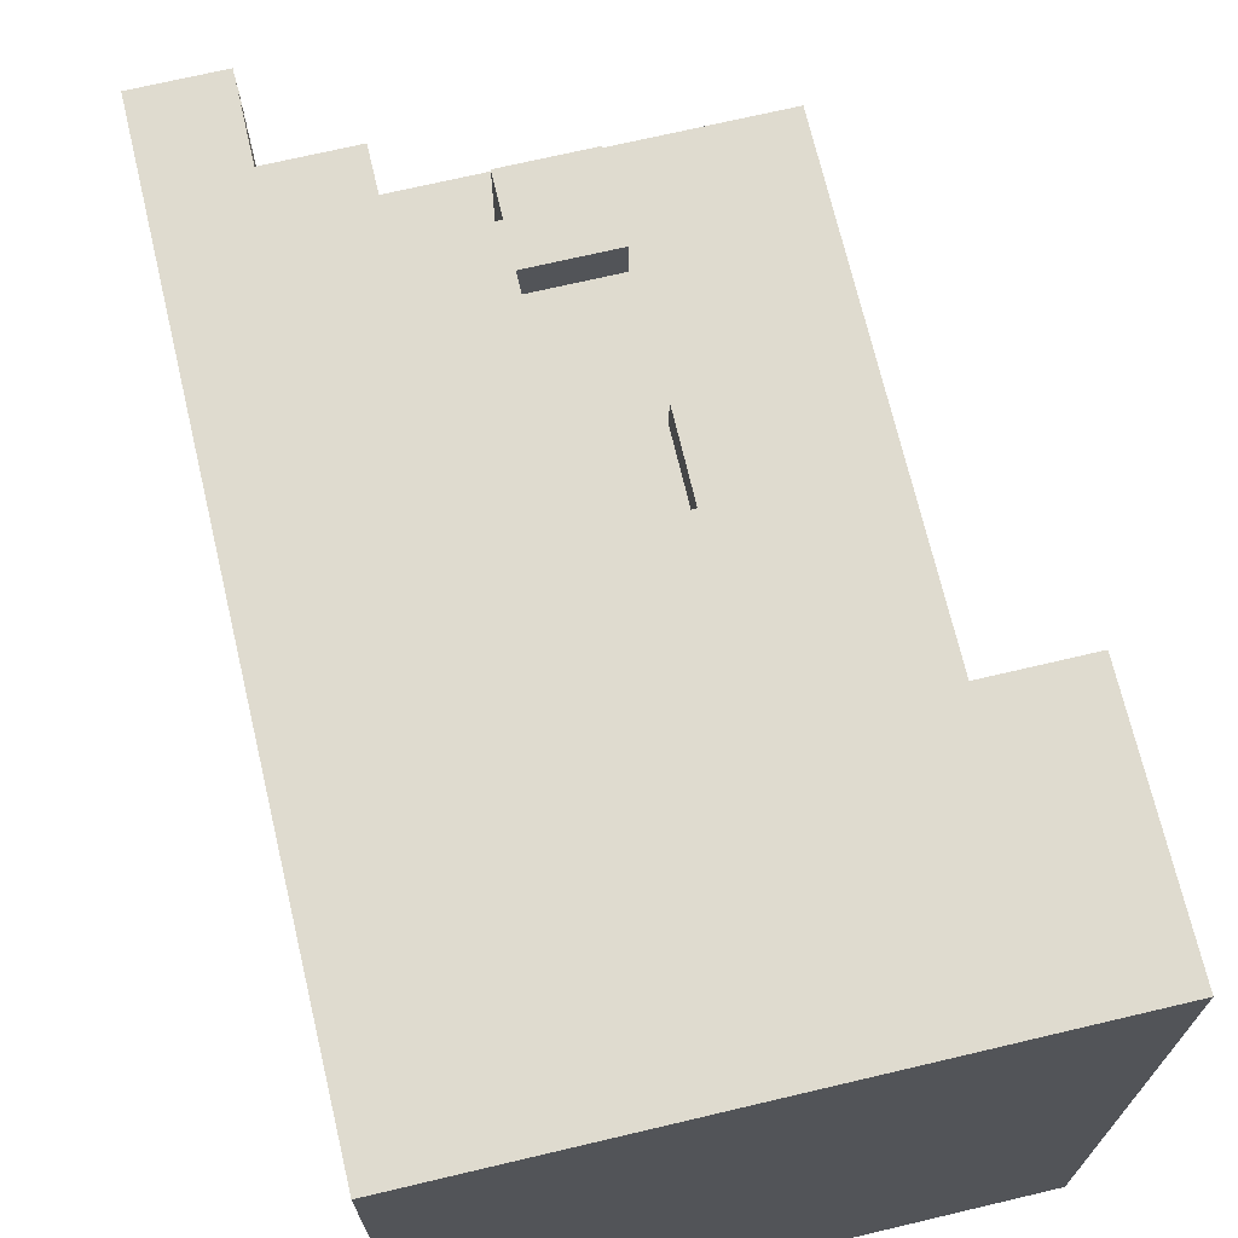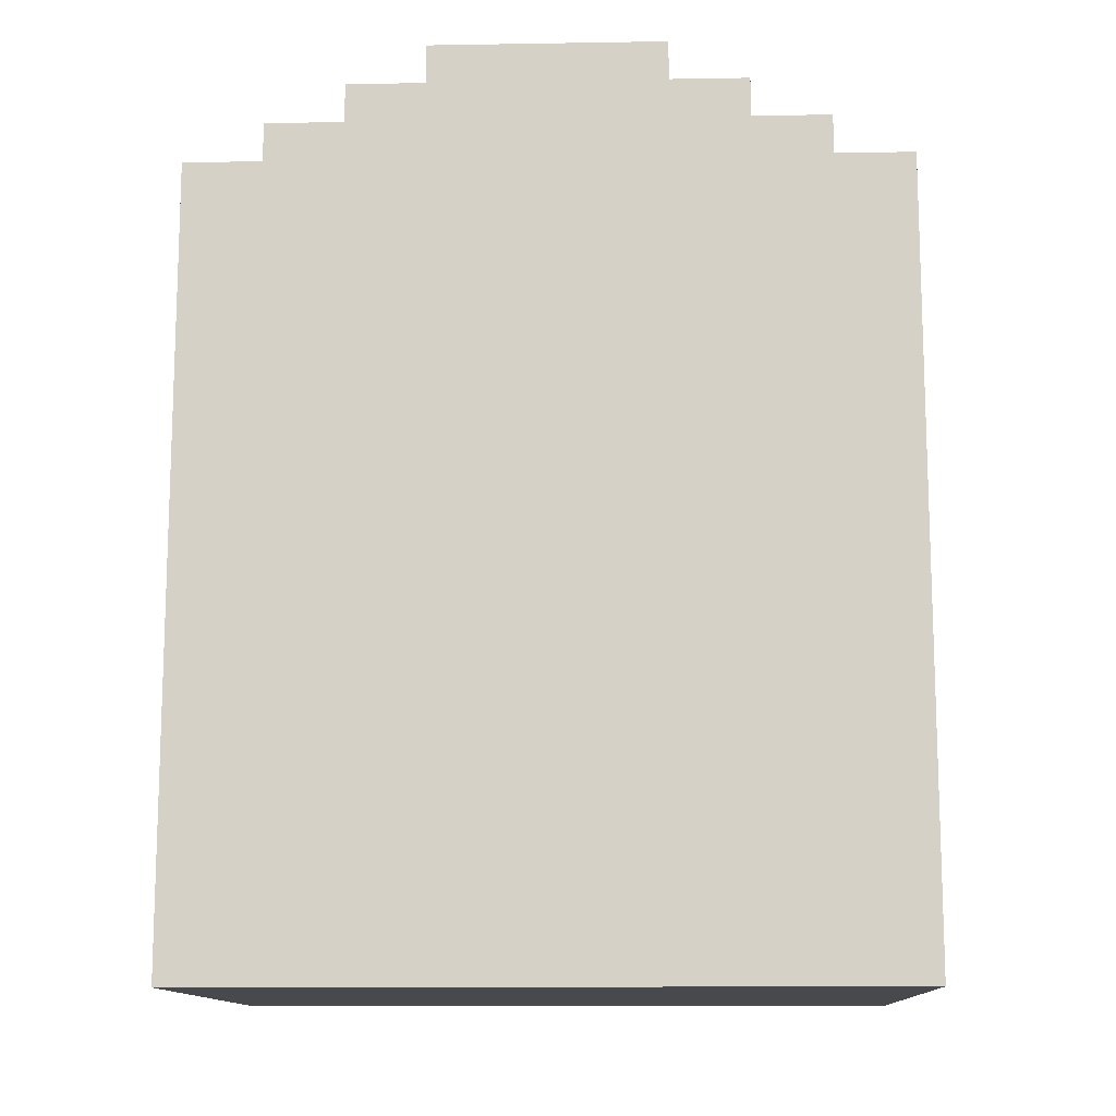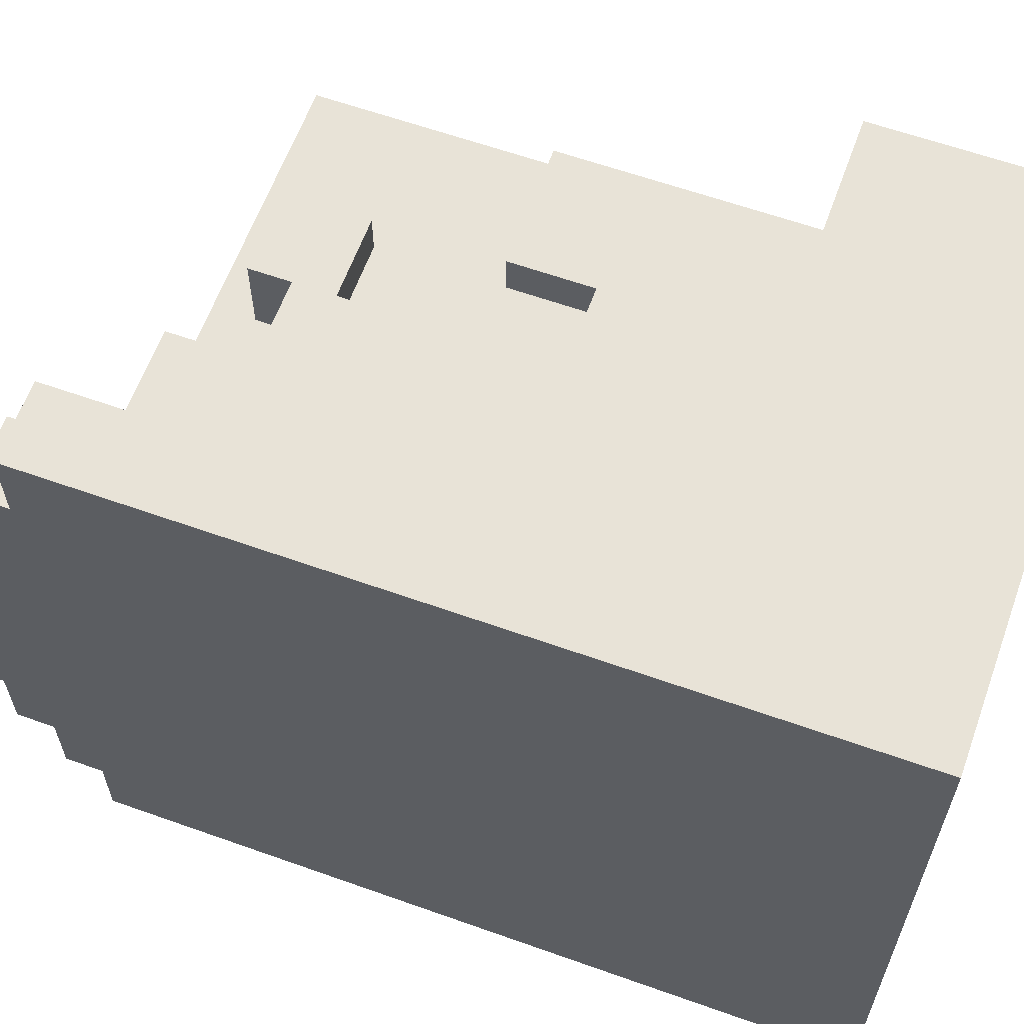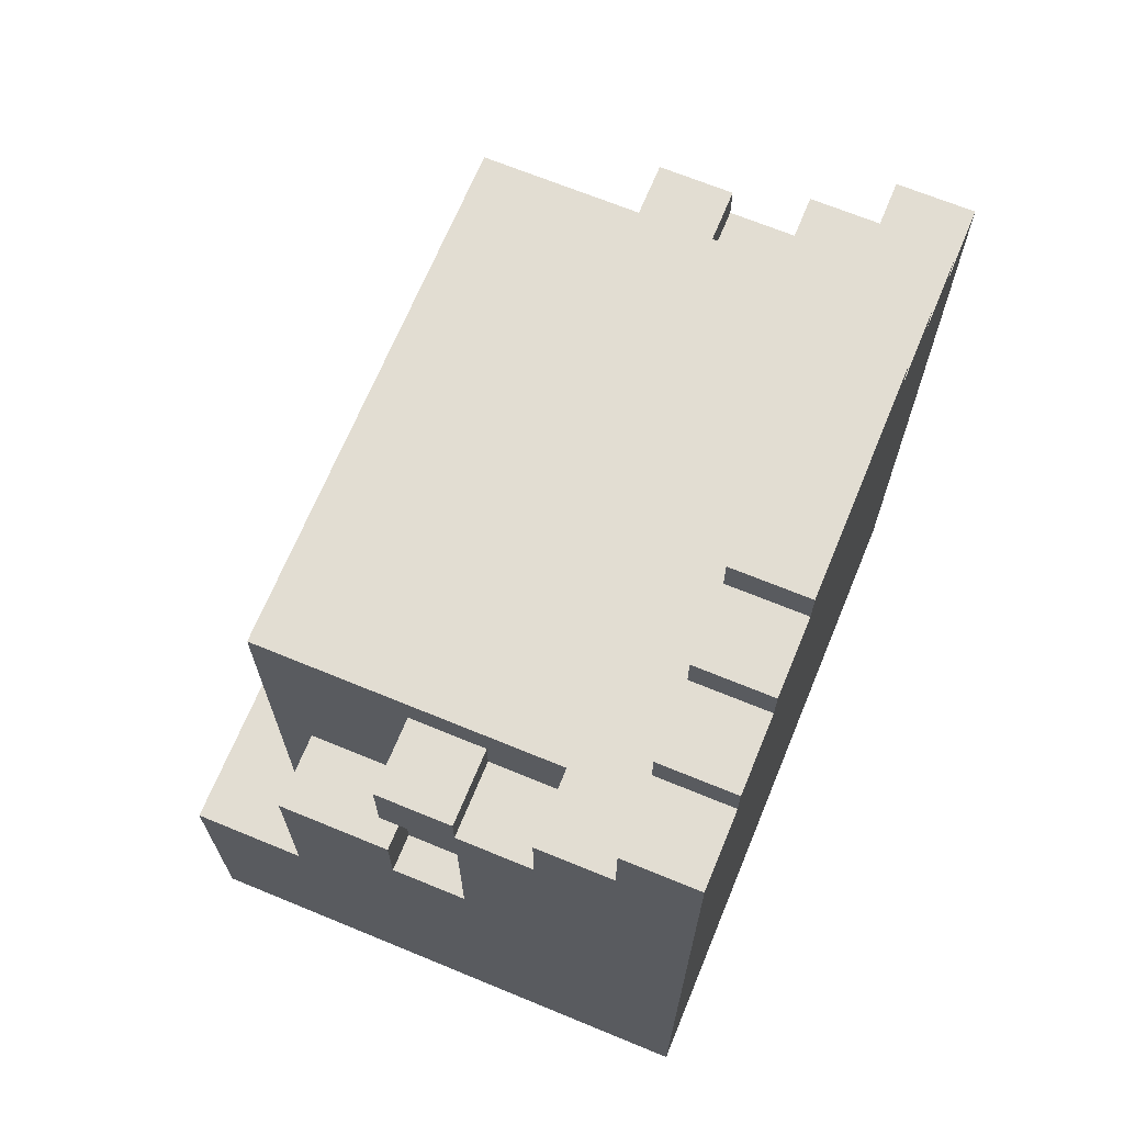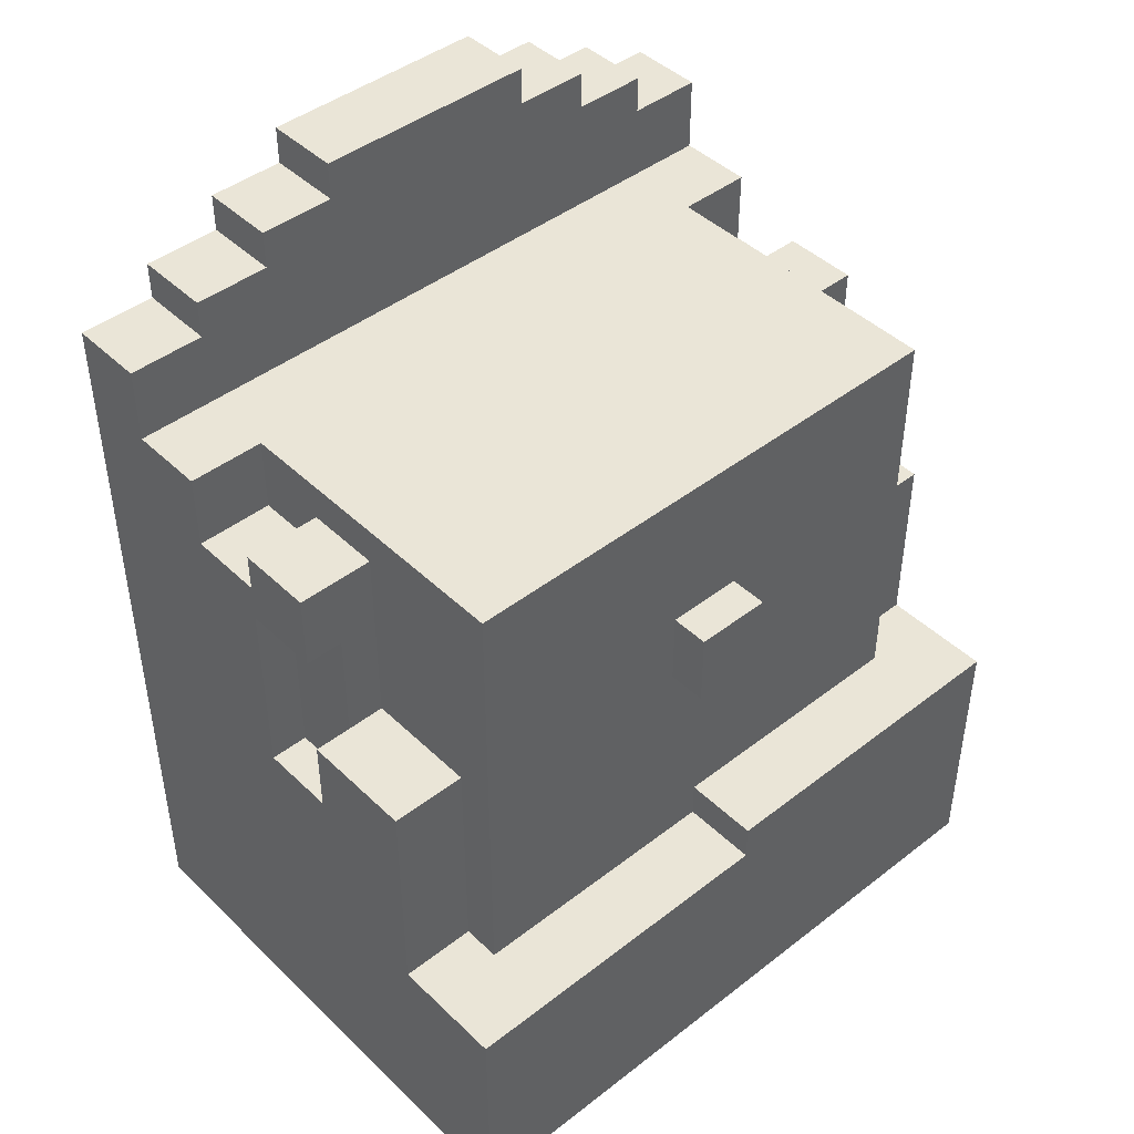
<metadata>
{"format":"obj","ext":"obj","renderer":"f3d","projection":"perspective","resolution":1024,"background":"white","views":[{"elev":70.4,"azim":166.7,"up":"+Y"},{"elev":-12.5,"azim":92.2,"up":"+Z"},{"elev":61.8,"azim":109.9,"up":"+Y"},{"elev":68.3,"azim":22.4,"up":"+Z"},{"elev":44.4,"azim":-132.1,"up":"+Z"}]}
</metadata>
<code>
o Face.020
v -0.7149 4e-06 -0.7534
v -0.7149 -0.9 -0.7534
v -0.7149 0.9 -0.8534
v -0.7149 4e-06 -0.8534
v -0.7149 0.9 -1.453
v -0.7149 -0.9 -1.453
v -0.6149 0.1 -0.05345
v -0.6149 -0.1 -0.05345
v -0.6149 0.1 -0.2534
v -0.6149 -0.1 -0.2534
v -0.5149 0.7 0.3466
v -0.5149 -0.7 0.3466
v -0.5149 0.2 0.1466
v -0.5149 -0.2 0.1466
v -0.5149 0.3 0.04655
v -0.5149 0.2 0.04655
v -0.5149 -0.2 0.04655
v -0.5149 -0.3 0.04655
v -0.5149 0.6 -0.05345
v -0.5149 0.4 -0.05345
v -0.5149 0.3 -0.05345
v -0.5149 0.2 -0.05345
v -0.5149 0.1 -0.05345
v -0.5149 -0.1 -0.05345
v -0.5149 -0.2 -0.05345
v -0.5149 -0.3 -0.05345
v -0.5149 -0.4 -0.05345
v -0.5149 -0.6 -0.05345
v -0.5149 0.6 -0.2534
v -0.5149 0.4 -0.2534
v -0.5149 0.3 -0.2534
v -0.5149 0.1 -0.2534
v -0.5149 -0.1 -0.2534
v -0.5149 -0.3 -0.2534
v -0.5149 -0.4 -0.2534
v -0.5149 -0.6 -0.2534
v -0.5149 0.4 -0.4534
v -0.5149 0.3 -0.4534
v -0.5149 -0.3 -0.4534
v -0.5149 -0.4 -0.4534
v -0.5149 0.5 -0.5534
v -0.5149 0.3 -0.5534
v -0.5149 -0.3 -0.5534
v -0.5149 -0.5 -0.5534
v -0.5149 0.5 -0.6534
v -0.5149 0.3 -0.6534
v -0.5149 -0.3 -0.6534
v -0.5149 -0.5 -0.6534
v -0.5149 4e-06 -0.7534
v -0.5149 -0.7 -0.7534
v -0.5149 0.7 -0.8534
v -0.5149 4e-06 -0.8534
v -0.4149 0.9 -0.2534
v -0.4149 0.7 -0.2534
v -0.4149 -0.7 -0.2534
v -0.4149 -0.9 -0.2534
v -0.4149 -0.7 -0.7534
v -0.4149 -0.9 -0.7534
v -0.4149 0.9 -0.8534
v -0.4149 0.7 -0.8534
v -0.1149 0.9 0.2466
v -0.1149 0.7 0.2466
v -0.1149 -0.7 0.2466
v -0.1149 -0.9 0.2466
v -0.1149 0.9 0.04655
v -0.1149 0.8 0.04655
v -0.1149 0.7 0.04655
v -0.1149 -0.7 0.04655
v -0.1149 -0.8 0.04655
v -0.1149 -0.9 0.04655
v -0.1149 0.8 -0.2534
v -0.1149 0.7 -0.2534
v -0.1149 -0.7 -0.2534
v -0.1149 -0.8 -0.2534
v 0.08506 0.9 0.04655
v 0.08506 0.8 0.04655
v 0.08506 -0.8 0.04655
v 0.08506 -0.9 0.04655
v 0.08506 0.9 -0.4534
v 0.08506 0.8 -0.4534
v 0.08506 -0.8 -0.4534
v 0.08506 -0.9 -0.4534
v 0.2851 0.9 0.3466
v 0.2851 0.7 0.3466
v 0.2851 -0.7 0.3466
v 0.2851 -0.9 0.3466
v 0.2851 0.9 0.1466
v 0.2851 0.7 0.1466
v 0.2851 -0.7 0.1466
v 0.2851 -0.9 0.1466
v 0.4851 0.3 0.8466
v 0.4851 -0.3 0.8466
v 0.4851 0.5 0.7466
v 0.4851 0.3 0.7466
v 0.4851 -0.3 0.7466
v 0.4851 -0.5 0.7466
v 0.4851 0.7 0.6466
v 0.4851 0.5 0.6466
v 0.4851 -0.5 0.6466
v 0.4851 -0.7 0.6466
v 0.4851 0.9 0.5466
v 0.4851 0.7 0.5466
v 0.4851 -0.7 0.5466
v 0.4851 -0.9 0.5466
v 0.4851 0.9 0.3466
v 0.4851 0.7 0.3466
v 0.4851 -0.7 0.3466
v 0.4851 -0.9 0.3466
v -0.1149 0.9 -0.2534
v -0.1149 0.8 -0.2534
v -0.1149 -0.8 -0.2534
v -0.1149 -0.9 -0.2534
v -0.1149 0.9 -0.4534
v -0.1149 0.8 -0.4534
v -0.1149 -0.8 -0.4534
v -0.1149 -0.9 -0.4534
v 0.08506 0.9 0.2466
v 0.08506 0.7 0.2466
v 0.08506 -0.7 0.2466
v 0.08506 -0.9 0.2466
v 0.08506 0.9 0.1466
v 0.08506 0.7 0.1466
v 0.08506 -0.7 0.1466
v 0.08506 -0.9 0.1466
v 0.6851 0.3 0.8466
v 0.6851 -0.3 0.8466
v 0.6851 0.5 0.7466
v 0.6851 0.3 0.7466
v 0.6851 -0.3 0.7466
v 0.6851 -0.5 0.7466
v 0.6851 0.7 0.6466
v 0.6851 0.5 0.6466
v 0.6851 -0.5 0.6466
v 0.6851 -0.7 0.6466
v 0.6851 0.9 0.5466
v 0.6851 0.7 0.5466
v 0.6851 -0.7 0.5466
v 0.6851 -0.9 0.5466
v 0.6851 0.9 -1.453
v 0.6851 -0.9 -1.453
v -0.7149 0.9 -0.8534
v -0.7149 0.9 -1.453
v -0.4149 0.9 -0.2534
v -0.4149 0.9 -0.8534
v -0.1149 0.9 0.2466
v -0.1149 0.9 0.04655
v -0.1149 0.9 -0.2534
v -0.1149 0.9 -0.4534
v 0.08506 0.9 0.2466
v 0.08506 0.9 0.1466
v 0.08506 0.9 0.04655
v 0.08506 0.9 -0.4534
v 0.2851 0.9 0.3466
v 0.2851 0.9 0.1466
v 0.4851 0.9 0.5466
v 0.4851 0.9 0.3466
v 0.6851 0.9 0.5466
v 0.6851 0.9 -1.453
v -0.1149 0.8 0.04655
v -0.1149 0.8 -0.2534
v -0.1149 0.8 -0.4534
v 0.08506 0.8 0.04655
v 0.08506 0.8 -0.4534
v -0.5149 0.7 0.3466
v -0.5149 0.7 -0.8534
v -0.4149 0.7 -0.2534
v -0.4149 0.7 -0.8534
v -0.1149 0.7 0.2466
v -0.1149 0.7 0.04655
v -0.1149 0.7 -0.2534
v 0.08506 0.7 0.2466
v 0.08506 0.7 0.1466
v 0.2851 0.7 0.3466
v 0.2851 0.7 0.1466
v 0.4851 0.7 0.6466
v 0.4851 0.7 0.5466
v 0.6851 0.7 0.6466
v 0.6851 0.7 0.5466
v 0.4851 0.5 0.7466
v 0.4851 0.5 0.6466
v 0.6851 0.5 0.7466
v 0.6851 0.5 0.6466
v 0.4851 0.3 0.8466
v 0.4851 0.3 0.7466
v 0.6851 0.3 0.8466
v 0.6851 0.3 0.7466
v -0.6149 0.1 -0.05345
v -0.6149 0.1 -0.2534
v -0.5149 0.1 -0.05345
v -0.5149 0.1 -0.2534
v -0.7149 4e-06 -0.7534
v -0.7149 4e-06 -0.8534
v -0.5149 4e-06 -0.7534
v -0.5149 4e-06 -0.8534
v -0.6149 -0.1 -0.05345
v -0.6149 -0.1 -0.2534
v -0.5149 -0.1 -0.05345
v -0.5149 -0.1 -0.2534
v 0.4851 -0.3 0.8466
v 0.4851 -0.3 0.7466
v 0.6851 -0.3 0.8466
v 0.6851 -0.3 0.7466
v 0.4851 -0.5 0.7466
v 0.4851 -0.5 0.6466
v 0.6851 -0.5 0.7466
v 0.6851 -0.5 0.6466
v -0.5149 -0.7 0.3466
v -0.5149 -0.7 -0.7534
v -0.4149 -0.7 -0.2534
v -0.4149 -0.7 -0.7534
v -0.1149 -0.7 0.2466
v -0.1149 -0.7 0.04655
v -0.1149 -0.7 -0.2534
v 0.08506 -0.7 0.2466
v 0.08506 -0.7 0.1466
v 0.2851 -0.7 0.3466
v 0.2851 -0.7 0.1466
v 0.4851 -0.7 0.6466
v 0.4851 -0.7 0.5466
v 0.6851 -0.7 0.6466
v 0.6851 -0.7 0.5466
v -0.1149 -0.8 0.04655
v -0.1149 -0.8 -0.2534
v -0.1149 -0.8 -0.4534
v 0.08506 -0.8 0.04655
v 0.08506 -0.8 -0.4534
v -0.7149 -0.9 -0.7534
v -0.7149 -0.9 -1.453
v -0.4149 -0.9 -0.2534
v -0.4149 -0.9 -0.7534
v -0.1149 -0.9 0.2466
v -0.1149 -0.9 0.04655
v -0.1149 -0.9 -0.2534
v -0.1149 -0.9 -0.4534
v 0.08506 -0.9 0.2466
v 0.08506 -0.9 0.1466
v 0.08506 -0.9 0.04655
v 0.08506 -0.9 -0.4534
v 0.2851 -0.9 0.3466
v 0.2851 -0.9 0.1466
v 0.4851 -0.9 0.5466
v 0.4851 -0.9 0.3466
v 0.6851 -0.9 0.5466
v 0.6851 -0.9 -1.453
v 0.4851 0.3 0.8466
v 0.6851 0.3 0.8466
v 0.4851 -0.3 0.8466
v 0.6851 -0.3 0.8466
v 0.4851 0.5 0.7466
v 0.6851 0.5 0.7466
v 0.4851 0.3 0.7466
v 0.6851 0.3 0.7466
v 0.4851 -0.3 0.7466
v 0.6851 -0.3 0.7466
v 0.4851 -0.5 0.7466
v 0.6851 -0.5 0.7466
v 0.4851 0.7 0.6466
v 0.6851 0.7 0.6466
v 0.4851 0.5 0.6466
v 0.6851 0.5 0.6466
v 0.4851 -0.5 0.6466
v 0.6851 -0.5 0.6466
v 0.4851 -0.7 0.6466
v 0.6851 -0.7 0.6466
v 0.4851 0.9 0.5466
v 0.6851 0.9 0.5466
v 0.4851 0.7 0.5466
v 0.6851 0.7 0.5466
v 0.4851 -0.7 0.5466
v 0.6851 -0.7 0.5466
v 0.4851 -0.9 0.5466
v 0.6851 -0.9 0.5466
v 0.2851 0.9 0.3466
v 0.4851 0.9 0.3466
v -0.5149 0.7 0.3466
v 0.2851 0.7 0.3466
v 0.4851 0.7 0.3466
v -0.5149 -0.7 0.3466
v 0.2851 -0.7 0.3466
v 0.4851 -0.7 0.3466
v 0.2851 -0.9 0.3466
v 0.4851 -0.9 0.3466
v -0.1149 0.9 0.2466
v 0.08506 0.9 0.2466
v -0.1149 0.7 0.2466
v 0.08506 0.7 0.2466
v -0.1149 -0.7 0.2466
v 0.08506 -0.7 0.2466
v -0.1149 -0.9 0.2466
v 0.08506 -0.9 0.2466
v 0.08506 0.9 0.1466
v 0.2851 0.9 0.1466
v 0.08506 0.7 0.1466
v 0.2851 0.7 0.1466
v 0.08506 -0.7 0.1466
v 0.2851 -0.7 0.1466
v 0.08506 -0.9 0.1466
v 0.2851 -0.9 0.1466
v -0.6149 0.1 -0.05345
v -0.5149 0.1 -0.05345
v -0.6149 -0.1 -0.05345
v -0.5149 -0.1 -0.05345
v -0.4149 0.9 -0.2534
v -0.1149 0.9 -0.2534
v -0.1149 0.8 -0.2534
v -0.4149 0.7 -0.2534
v -0.1149 0.7 -0.2534
v -0.4149 -0.7 -0.2534
v -0.1149 -0.7 -0.2534
v -0.1149 -0.8 -0.2534
v -0.4149 -0.9 -0.2534
v -0.1149 -0.9 -0.2534
v -0.1149 0.9 -0.4534
v 0.08506 0.9 -0.4534
v -0.1149 0.8 -0.4534
v 0.08506 0.8 -0.4534
v -0.1149 -0.8 -0.4534
v 0.08506 -0.8 -0.4534
v -0.1149 -0.9 -0.4534
v 0.08506 -0.9 -0.4534
v -0.7149 4e-06 -0.7534
v -0.5149 4e-06 -0.7534
v -0.5149 -0.7 -0.7534
v -0.4149 -0.7 -0.7534
v -0.7149 -0.9 -0.7534
v -0.4149 -0.9 -0.7534
v -0.7149 0.9 -0.8534
v -0.4149 0.9 -0.8534
v -0.5149 0.7 -0.8534
v -0.4149 0.7 -0.8534
v -0.7149 4e-06 -0.8534
v -0.5149 4e-06 -0.8534
v -0.1149 0.9 0.04655
v 0.08506 0.9 0.04655
v -0.1149 0.8 0.04655
v 0.08506 0.8 0.04655
v -0.1149 -0.8 0.04655
v 0.08506 -0.8 0.04655
v -0.1149 -0.9 0.04655
v 0.08506 -0.9 0.04655
v -0.6149 0.1 -0.2534
v -0.5149 0.1 -0.2534
v -0.6149 -0.1 -0.2534
v -0.5149 -0.1 -0.2534
v -0.7149 0.9 -1.453
v 0.6851 0.9 -1.453
v -0.7149 -0.9 -1.453
v 0.6851 -0.9 -1.453
f 4 2 1
f 5 4 3
f 6 2 4
f 6 4 5
f 9 8 7
f 10 8 9
f 13 12 11
f 14 12 13
f 15 13 11
f 16 14 13
f 16 13 15
f 17 12 14
f 17 14 16
f 18 12 17
f 19 15 11
f 20 15 19
f 21 16 15
f 21 15 20
f 22 17 16
f 22 16 21
f 23 17 22
f 24 17 23
f 25 18 17
f 25 17 24
f 26 12 18
f 26 18 25
f 27 12 26
f 28 12 27
f 29 20 19
f 29 19 11
f 30 21 20
f 30 20 29
f 30 22 21
f 30 23 22
f 31 23 30
f 32 23 31
f 33 25 24
f 33 27 26
f 33 26 25
f 34 27 33
f 35 28 27
f 35 27 34
f 36 12 28
f 36 28 35
f 37 31 30
f 37 30 29
f 38 32 31
f 38 31 37
f 38 34 33
f 38 33 32
f 39 35 34
f 39 34 38
f 40 36 35
f 40 35 39
f 41 38 37
f 41 37 29
f 41 40 39
f 41 39 38
f 42 40 41
f 43 40 42
f 44 36 40
f 44 40 43
f 45 41 29
f 45 42 41
f 46 43 42
f 46 42 45
f 47 44 43
f 47 43 46
f 48 36 44
f 48 44 47
f 49 47 46
f 49 46 45
f 49 48 47
f 50 12 36
f 50 48 49
f 50 36 48
f 51 45 29
f 51 49 45
f 51 29 11
f 52 49 51
f 57 56 55
f 58 56 57
f 59 54 53
f 60 54 59
f 65 62 61
f 66 62 65
f 67 62 66
f 68 64 63
f 69 64 68
f 70 64 69
f 71 67 66
f 72 67 71
f 73 69 68
f 74 69 73
f 79 76 75
f 80 76 79
f 81 78 77
f 82 78 81
f 87 84 83
f 88 84 87
f 89 86 85
f 90 86 89
f 94 92 91
f 95 92 94
f 98 94 93
f 98 96 95
f 98 95 94
f 99 96 98
f 102 98 97
f 102 100 99
f 102 99 98
f 103 100 102
f 105 102 101
f 105 104 103
f 105 103 102
f 106 104 105
f 107 104 106
f 108 104 107
f 109 110 113
f 113 110 114
f 111 112 115
f 115 112 116
f 117 118 121
f 121 118 122
f 119 120 123
f 123 120 124
f 125 126 128
f 128 126 129
f 127 128 132
f 129 130 132
f 128 129 132
f 132 130 133
f 131 132 136
f 133 134 136
f 132 133 136
f 136 134 137
f 135 136 139
f 137 138 139
f 136 137 139
f 139 138 140
f 144 142 141
f 147 144 143
f 148 144 147
f 149 146 145
f 150 146 149
f 151 146 150
f 152 144 148
f 154 151 150
f 154 152 151
f 156 154 153
f 157 156 155
f 158 142 144
f 158 156 157
f 158 144 152
f 158 154 156
f 158 152 154
f 162 160 159
f 162 161 160
f 163 161 162
f 166 165 164
f 167 165 166
f 168 166 164
f 169 166 168
f 170 166 169
f 171 168 164
f 173 171 164
f 173 172 171
f 174 172 173
f 177 176 175
f 178 176 177
f 181 180 179
f 182 180 181
f 185 184 183
f 186 184 185
f 189 188 187
f 190 188 189
f 193 192 191
f 194 192 193
f 195 196 197
f 197 196 198
f 199 200 201
f 201 200 202
f 203 204 205
f 205 204 206
f 207 208 209
f 209 208 210
f 207 209 211
f 211 209 212
f 212 209 213
f 207 211 214
f 207 214 216
f 214 215 216
f 216 215 217
f 218 219 220
f 220 219 221
f 222 223 225
f 223 224 225
f 225 224 226
f 227 228 230
f 229 230 233
f 233 230 234
f 231 232 235
f 235 232 236
f 236 232 237
f 234 230 238
f 236 237 240
f 237 238 240
f 239 240 242
f 241 242 243
f 230 228 244
f 243 242 244
f 238 230 244
f 242 240 244
f 240 238 244
f 247 246 245
f 248 246 247
f 251 250 249
f 252 250 251
f 255 254 253
f 256 254 255
f 259 258 257
f 260 258 259
f 263 262 261
f 264 262 263
f 267 266 265
f 268 266 267
f 271 270 269
f 272 270 271
f 276 274 273
f 277 274 276
f 278 276 275
f 278 277 276
f 279 277 278
f 280 277 279
f 281 280 279
f 282 280 281
f 285 284 283
f 286 284 285
f 289 288 287
f 290 288 289
f 293 292 291
f 294 292 293
f 297 296 295
f 298 296 297
f 301 300 299
f 302 300 301
f 305 304 303
f 306 305 303
f 307 305 306
f 310 309 308
f 311 310 308
f 312 310 311
f 315 314 313
f 316 314 315
f 319 318 317
f 320 318 319
f 323 322 321
f 325 323 321
f 325 324 323
f 326 324 325
f 329 328 327
f 330 328 329
f 331 329 327
f 332 329 331
f 333 334 335
f 335 334 336
f 337 338 339
f 339 338 340
f 341 342 343
f 343 342 344
f 345 346 347
f 347 346 348

</code>
